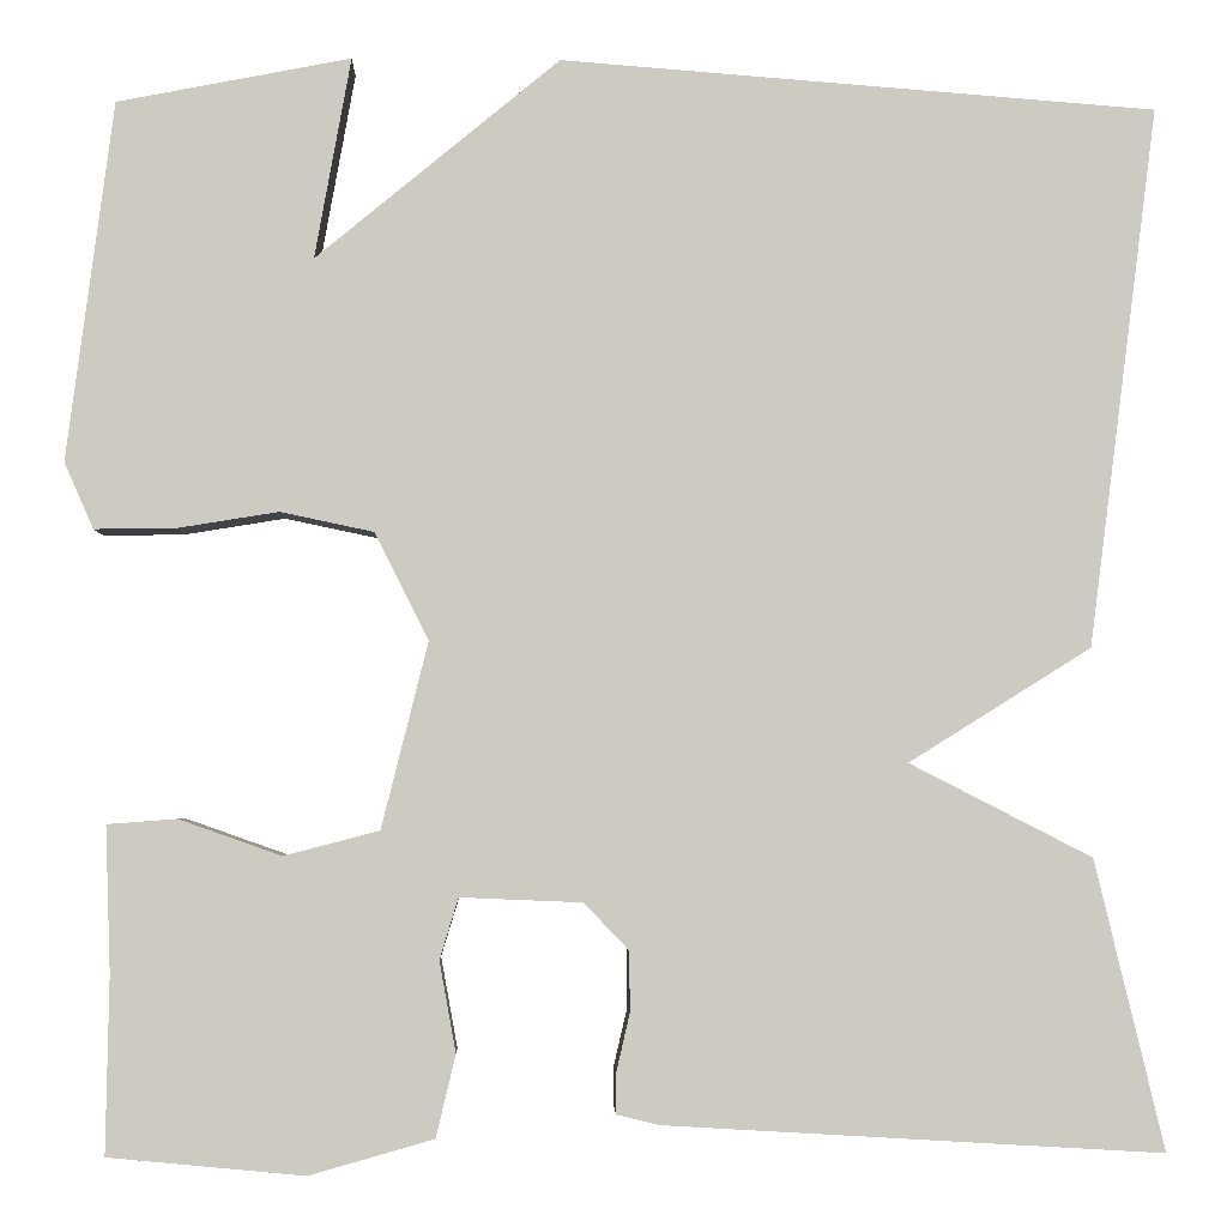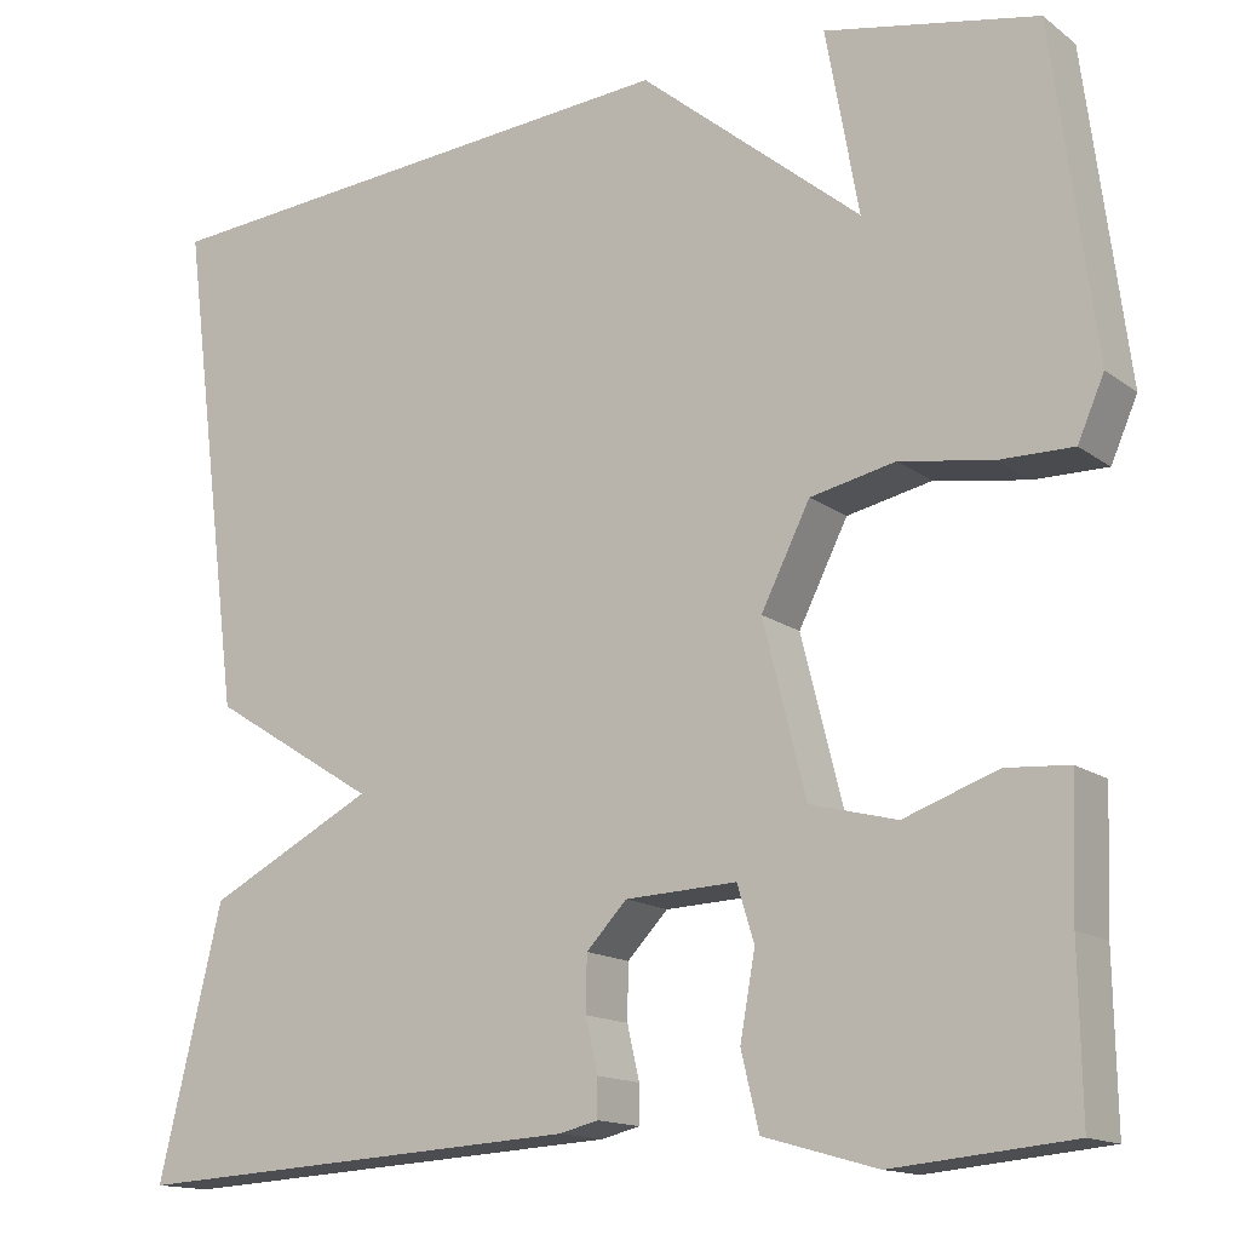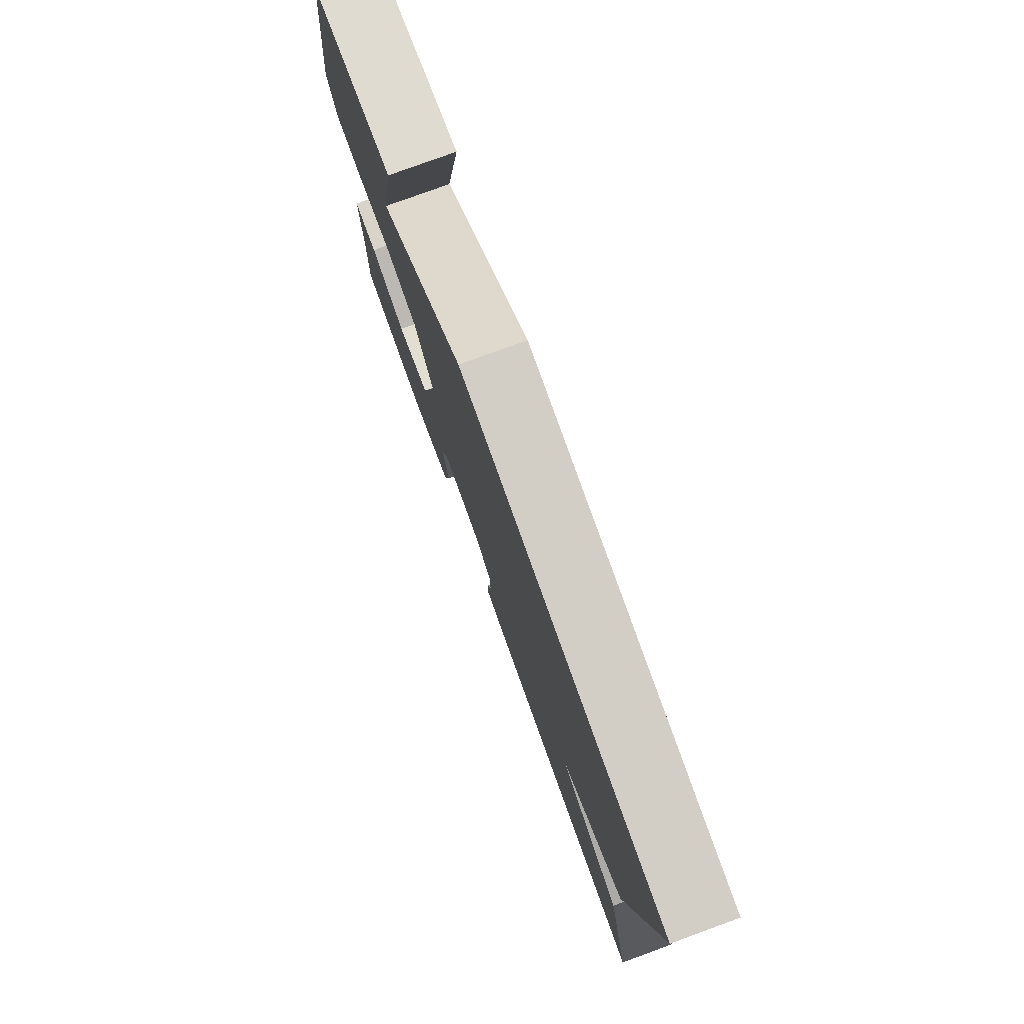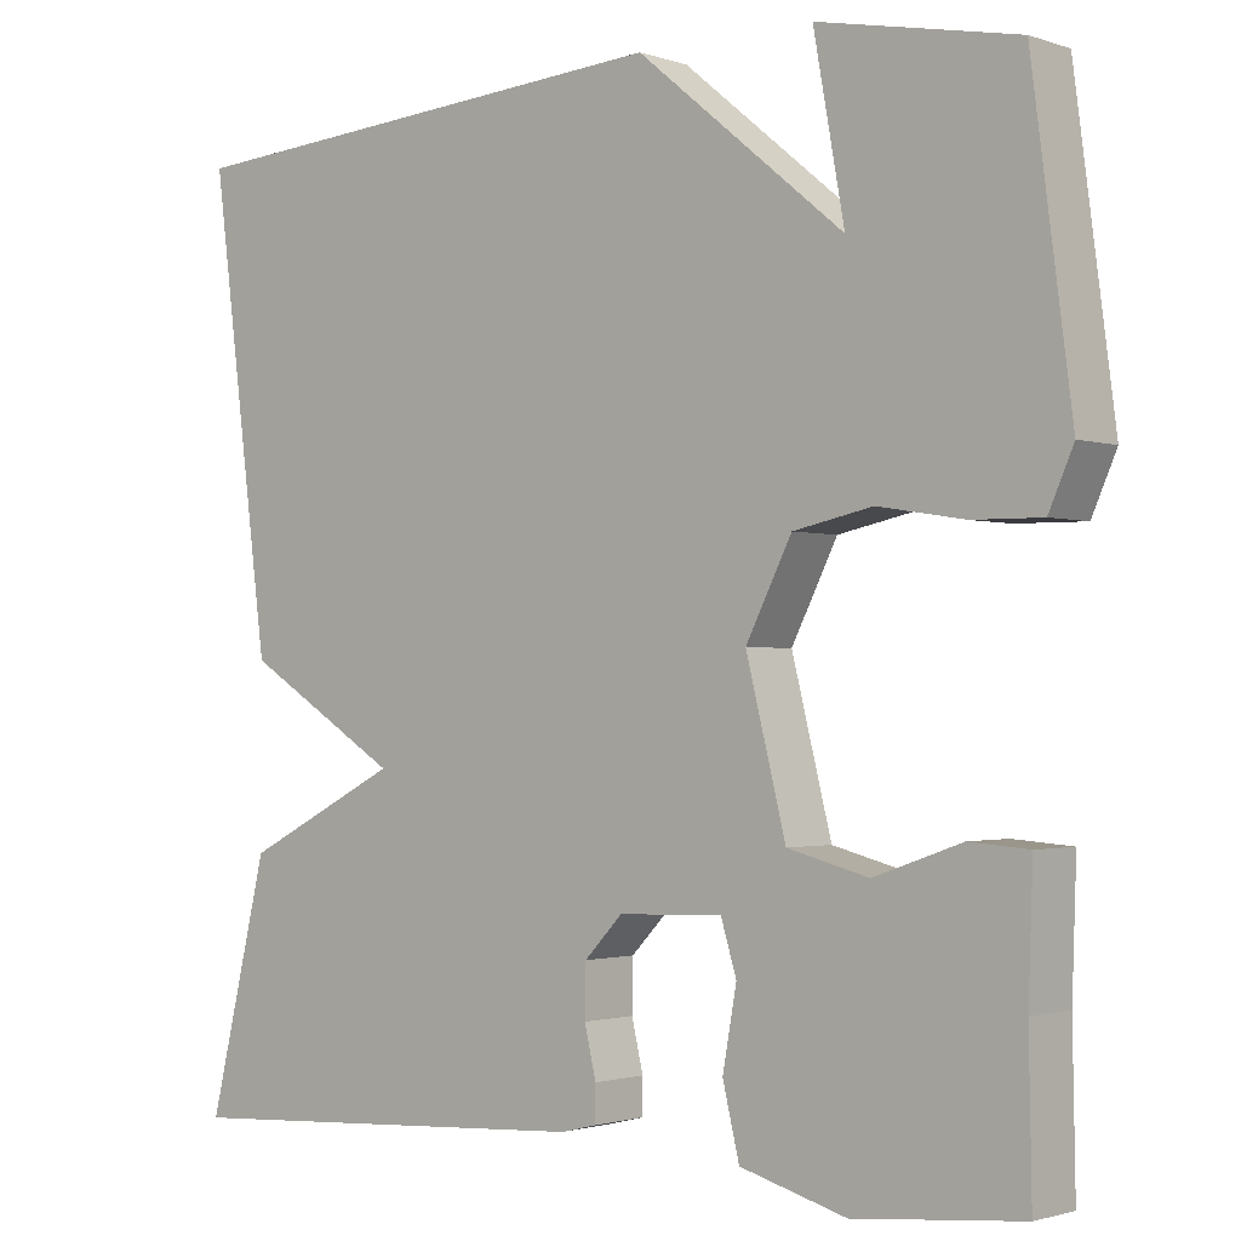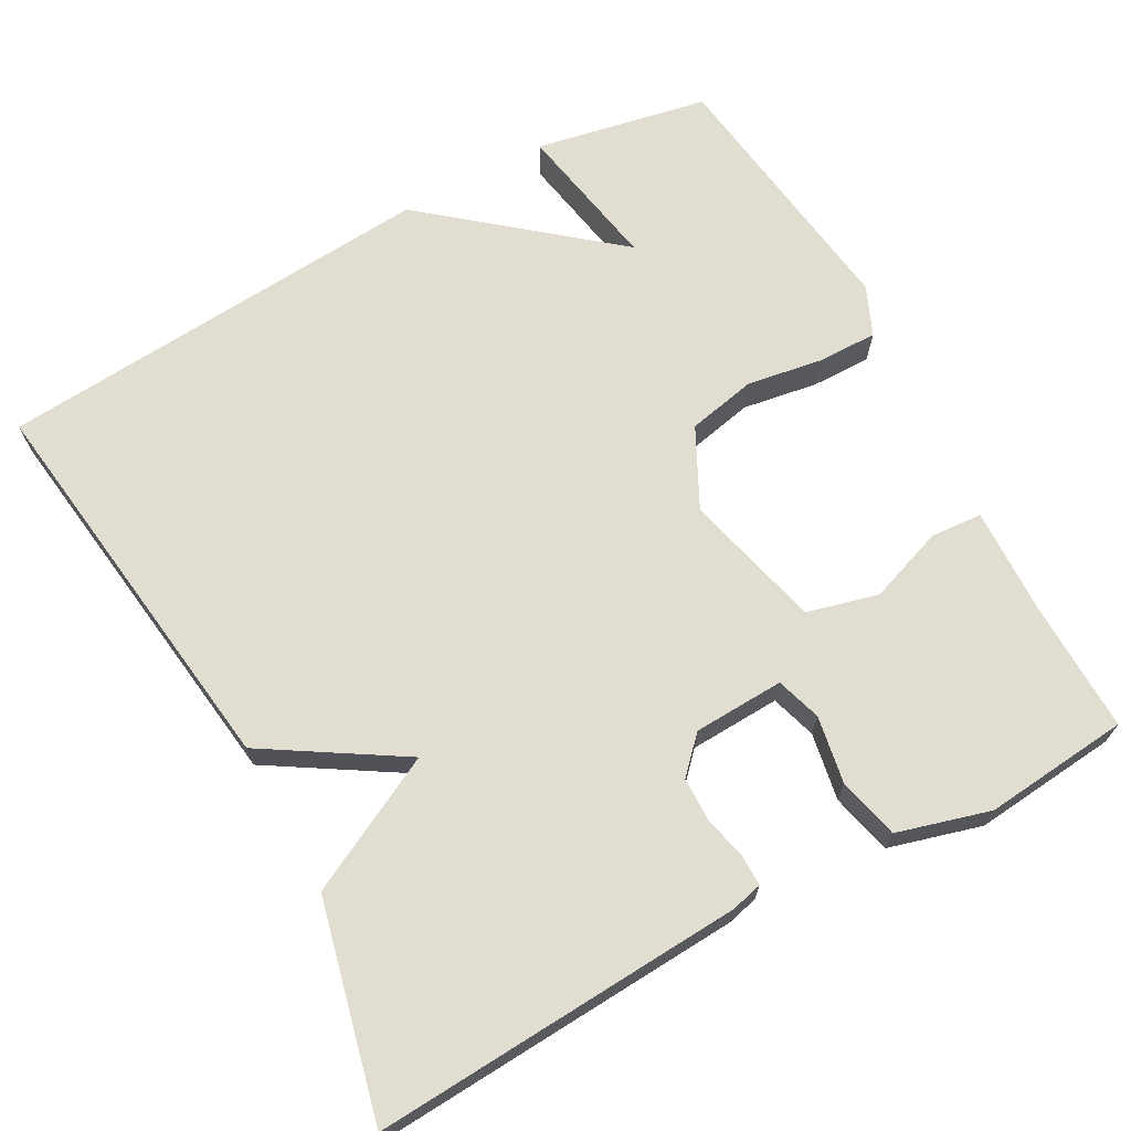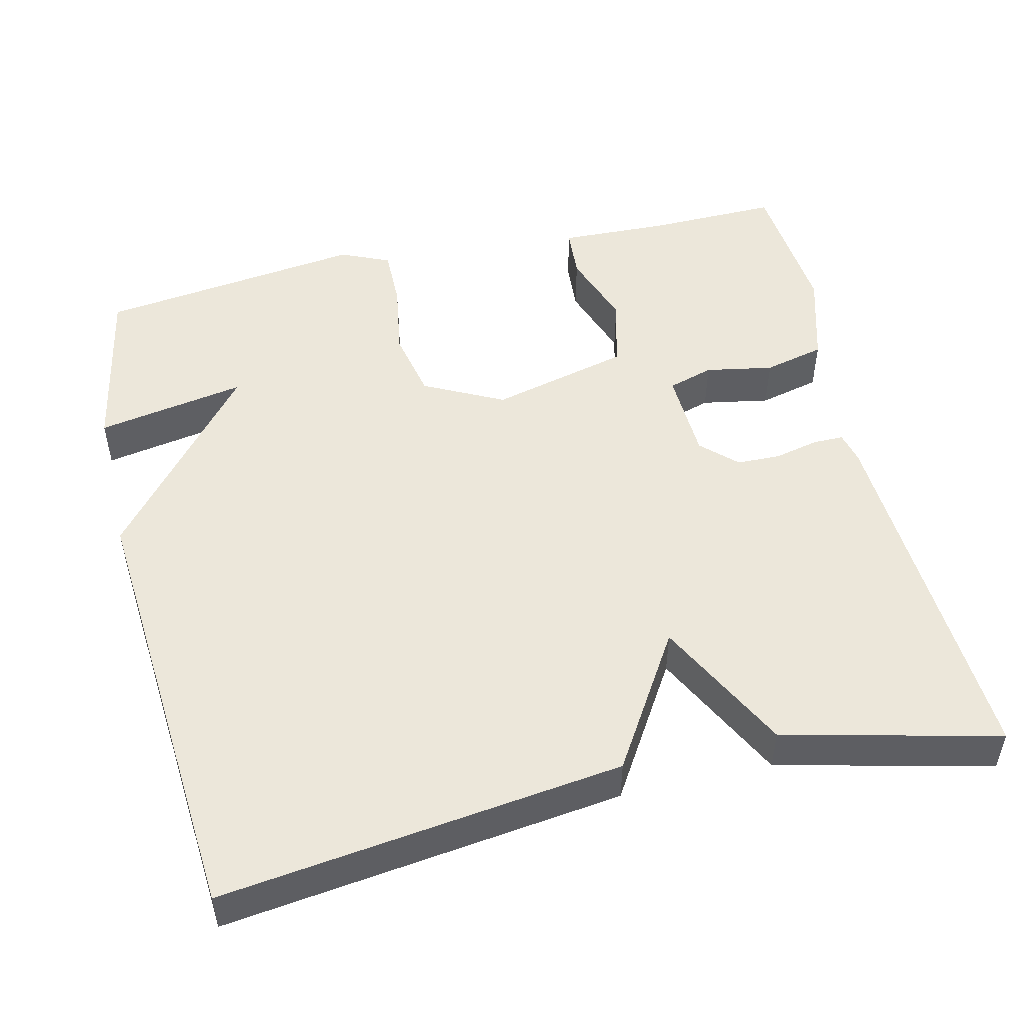
<metadata>
{"format":"obj","ext":"obj","renderer":"f3d","projection":"perspective","resolution":1024,"background":"white","views":[{"elev":-3.5,"azim":-1.9,"up":"+Z"},{"elev":-14.6,"azim":-146.9,"up":"+Z"},{"elev":78.8,"azim":70.0,"up":"+Z"},{"elev":-1.6,"azim":-140.3,"up":"+Z"},{"elev":68.4,"azim":151.2,"up":"+Y"},{"elev":50.6,"azim":76.8,"up":"+Y"}]}
</metadata>
<code>
v -0.5 0.07 0.5
v -0.275 0.07 0.544
v -0.31 0.07 0.35
v -0.075 0.07 0.544
v 0.5 0.07 0.5
v 0.433 0.07 -0.021
v 0.257 0.07 -0.131
v 0.433 0.07 -0.221
v 0.5 0.07 -0.5
v 0.02 0.07 -0.472
v -0.021 0.07 -0.462
v -0.021 0.07 -0.422
v -0.008 0.07 -0.366
v -0.009 0.07 -0.308
v -0.052 0.07 -0.263
v -0.17 0.07 -0.258
v -0.188 0.07 -0.317
v -0.172 0.07 -0.405
v -0.191 0.07 -0.484
v -0.311 0.07 -0.518
v -0.5 0.07 -0.5
v -0.497 0.07 -0.329
v -0.502 0.07 -0.189
v -0.435 0.07 -0.184
v -0.336 0.07 -0.219
v -0.244 0.07 -0.195
v -0.199 0.07 -0.015
v -0.251 0.07 0.088
v -0.341 0.07 0.107
v -0.439 0.07 0.091
v -0.517 0.07 0.09
v -0.545 0.07 0.154
v -0.5 0 0.5
v -0.275 0 0.544
v -0.31 0 0.35
v -0.075 0 0.544
v 0.5 0 0.5
v 0.433 0 -0.021
v 0.257 0 -0.131
v 0.433 0 -0.221
v 0.5 0 -0.5
v 0.02 0 -0.472
v -0.021 0 -0.462
v -0.021 0 -0.422
v -0.008 0 -0.366
v -0.009 0 -0.308
v -0.052 0 -0.263
v -0.17 0 -0.258
v -0.188 0 -0.317
v -0.172 0 -0.405
v -0.191 0 -0.484
v -0.311 0 -0.518
v -0.5 0 -0.5
v -0.497 0 -0.329
v -0.502 0 -0.189
v -0.435 0 -0.184
v -0.336 0 -0.219
v -0.244 0 -0.195
v -0.199 0 -0.015
v -0.251 0 0.088
v -0.341 0 0.107
v -0.439 0 0.091
v -0.517 0 0.09
v -0.545 0 0.154
f 31 32 1
f 30 31 1
f 29 30 1
f 28 29 1
f 22 23 24 25
f 22 25 26
f 21 22 26
f 20 21 26
f 19 20 26
f 18 19 26
f 17 18 26
f 16 17 26 27
f 11 12 13
f 10 11 13
f 9 10 13
f 8 9 13
f 7 8 13
f 7 13 14
f 5 6 7
f 4 5 7
f 3 4 7
f 3 7 14 15
f 1 2 3
f 28 1 3
f 27 28 3 15
f 15 16 27
f 33 64 63
f 33 63 62
f 33 62 61
f 33 61 60
f 57 56 55 54
f 58 57 54
f 58 54 53
f 58 53 52
f 58 52 51
f 58 51 50
f 58 50 49
f 59 58 49 48
f 45 44 43
f 45 43 42
f 45 42 41
f 45 41 40
f 45 40 39
f 46 45 39
f 39 38 37
f 39 37 36
f 39 36 35
f 47 46 39 35
f 35 34 33
f 35 33 60
f 47 35 60 59
f 59 48 47
f 1 33 34 2
f 2 34 35 3
f 3 35 36 4
f 4 36 37 5
f 5 37 38 6
f 6 38 39 7
f 7 39 40 8
f 8 40 41 9
f 9 41 42 10
f 10 42 43 11
f 11 43 44 12
f 12 44 45 13
f 13 45 46 14
f 14 46 47 15
f 15 47 48 16
f 16 48 49 17
f 17 49 50 18
f 18 50 51 19
f 19 51 52 20
f 20 52 53 21
f 21 53 54 22
f 22 54 55 23
f 23 55 56 24
f 24 56 57 25
f 25 57 58 26
f 26 58 59 27
f 27 59 60 28
f 28 60 61 29
f 29 61 62 30
f 30 62 63 31
f 31 63 64 32
f 32 64 33 1

</code>
